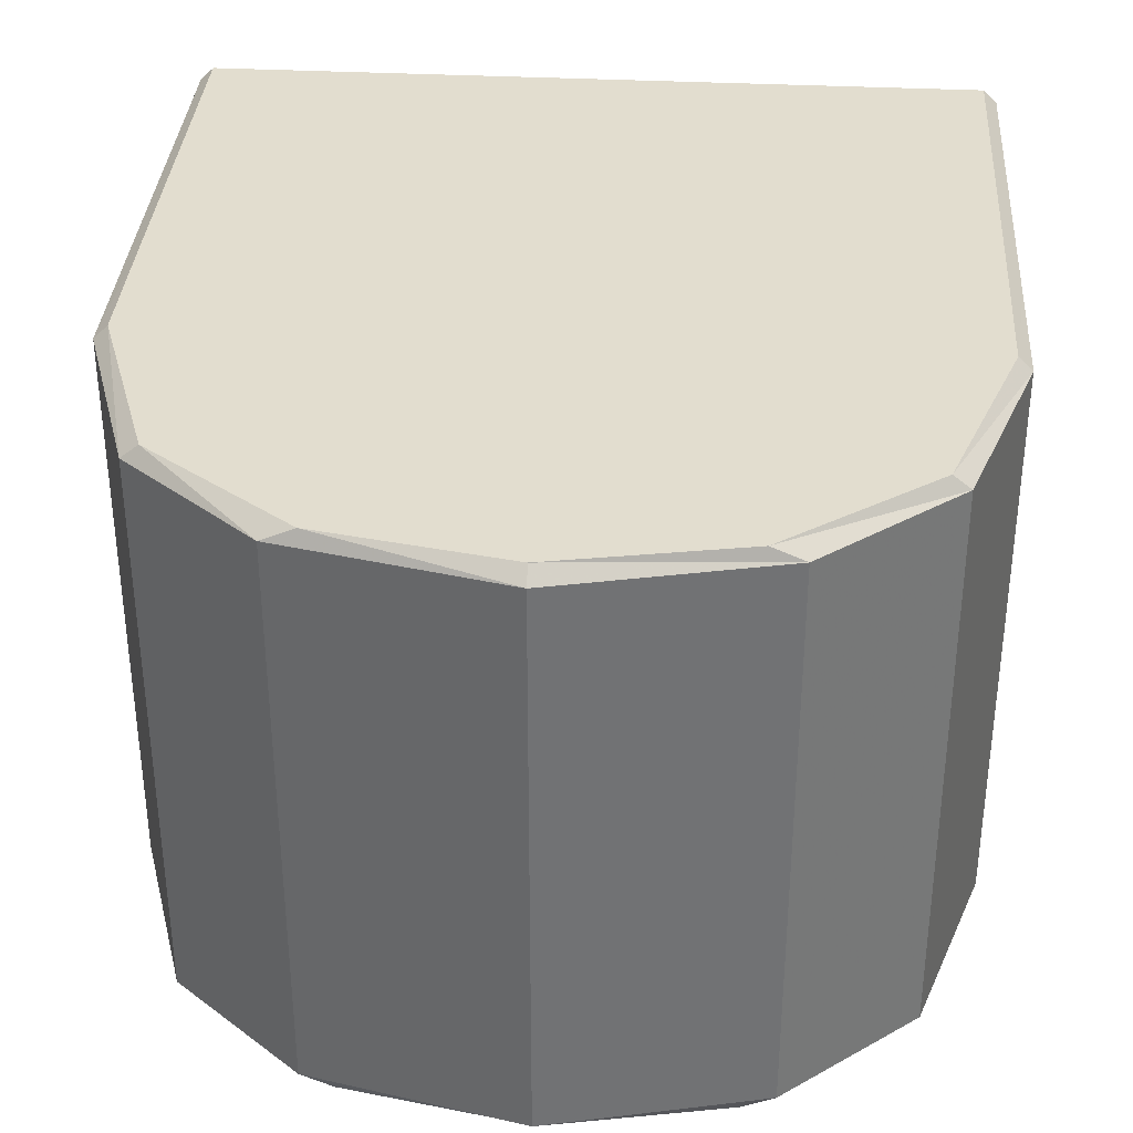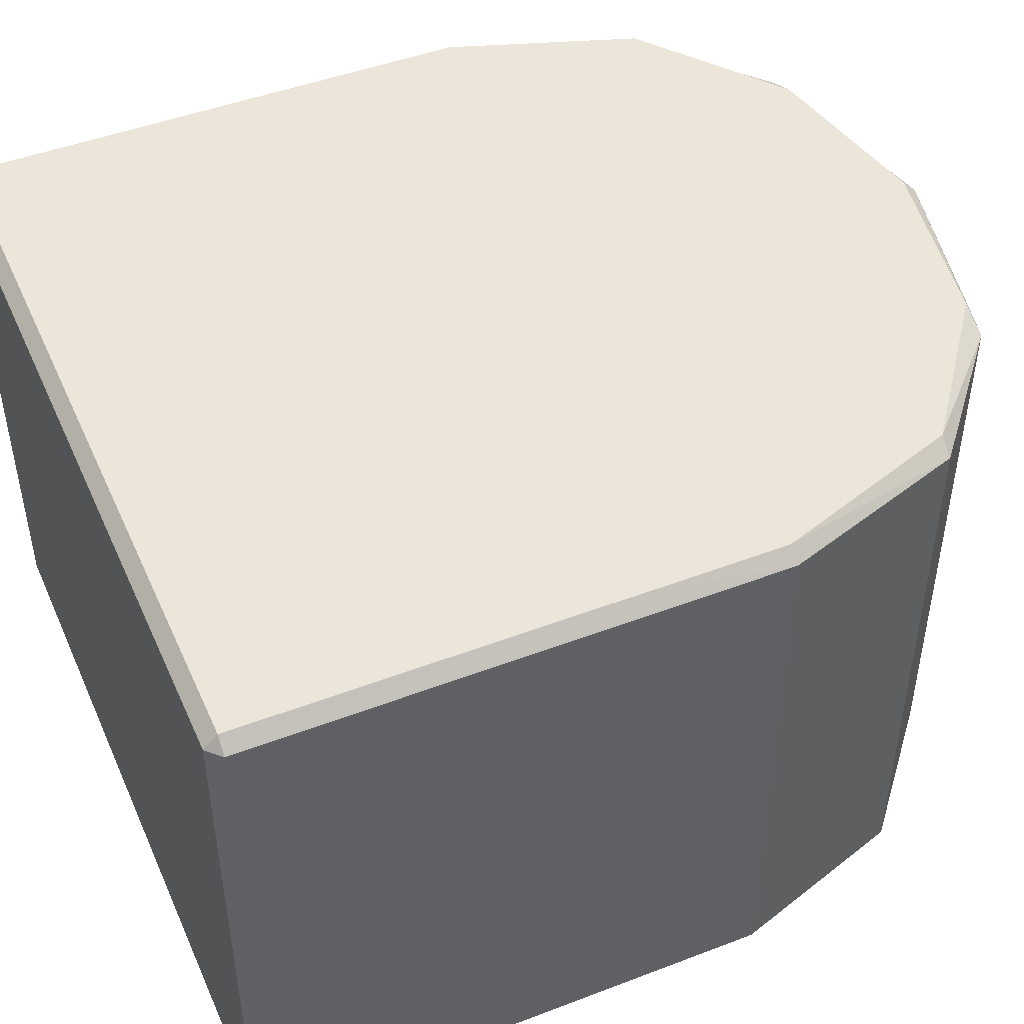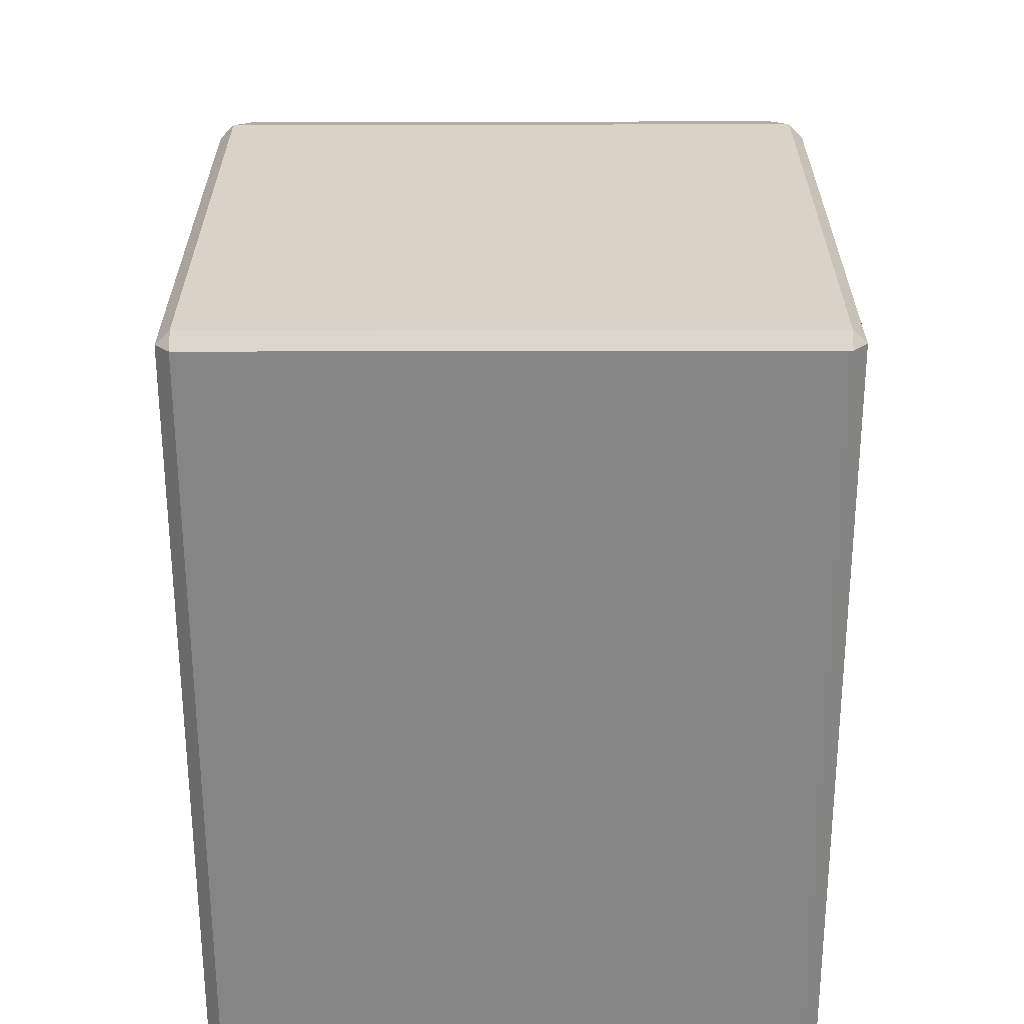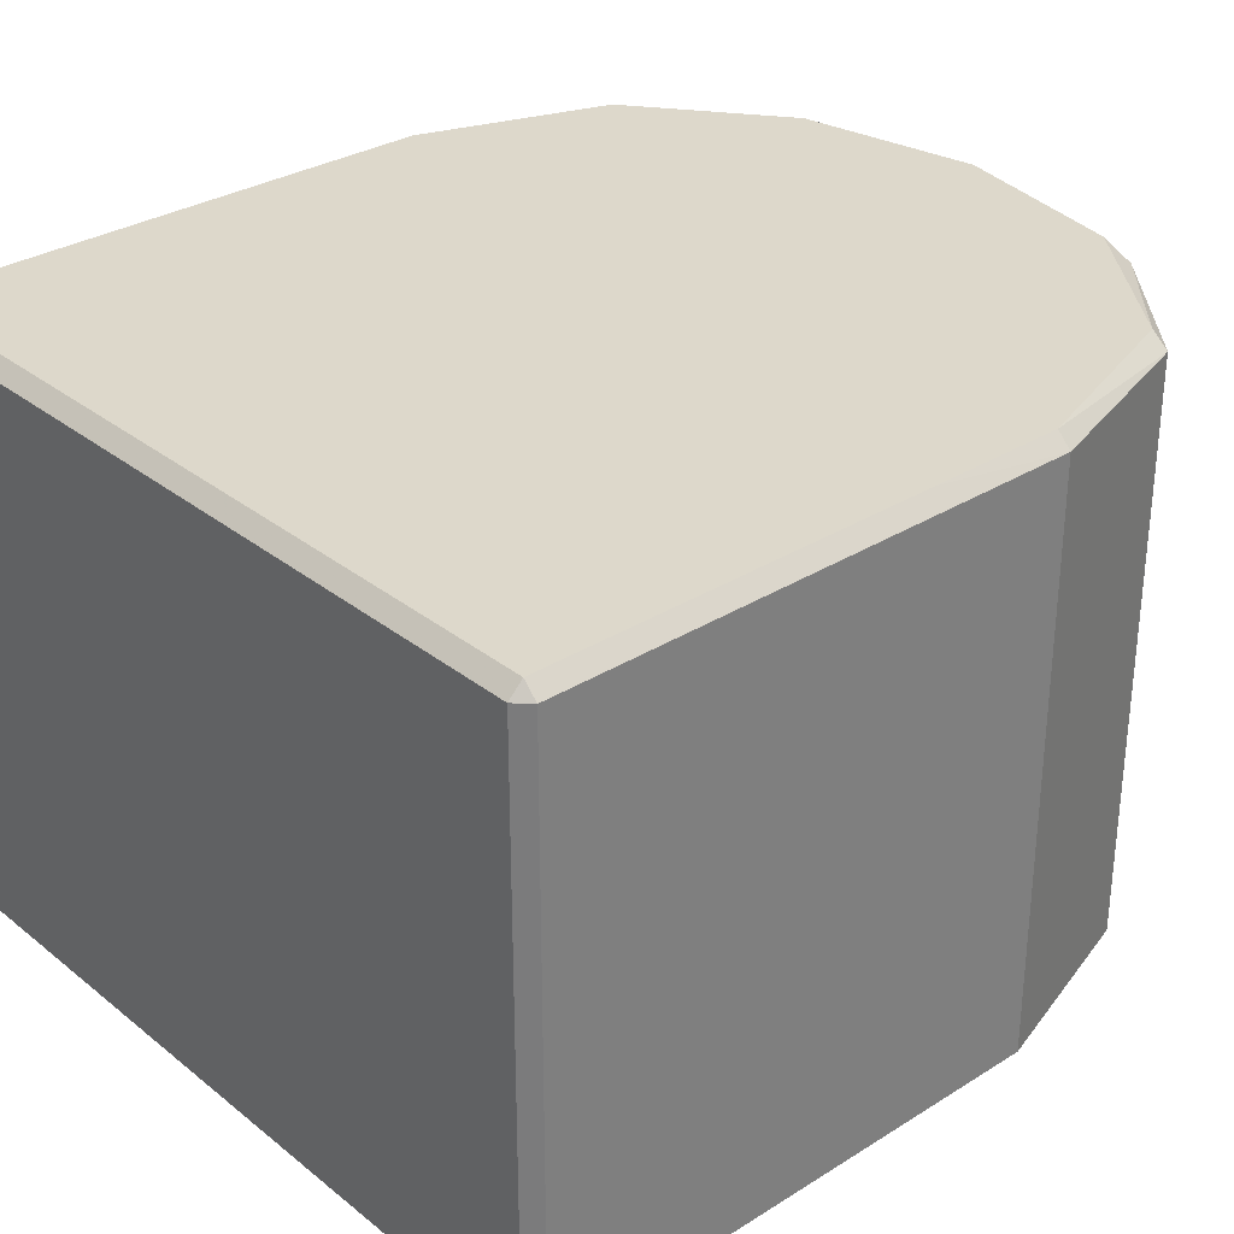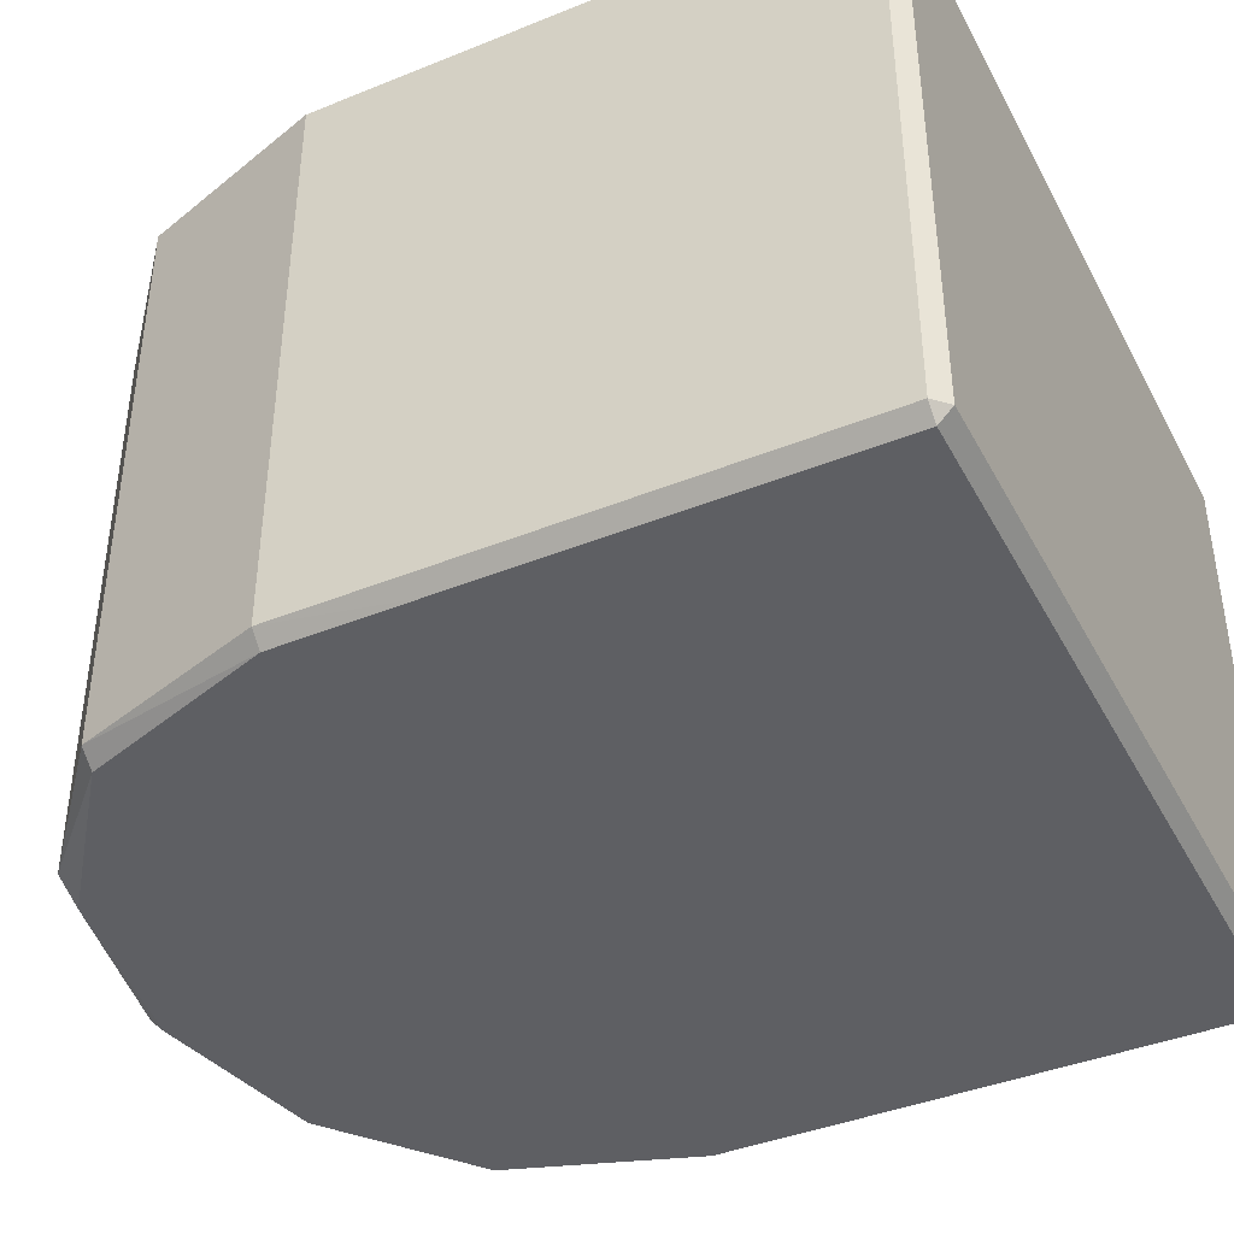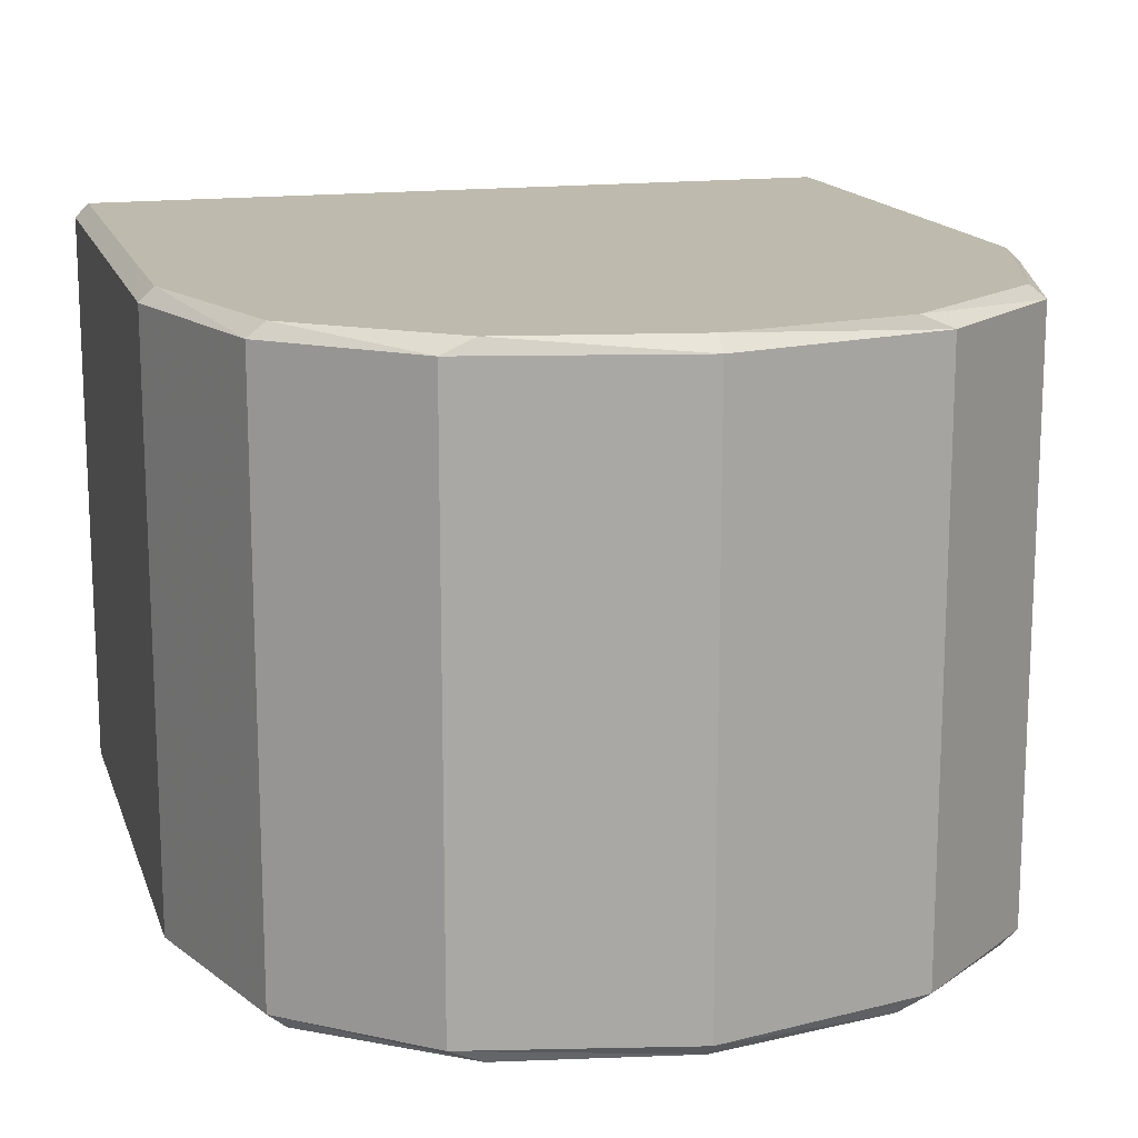
<metadata>
{"format":"obj","ext":"obj","renderer":"f3d","projection":"perspective","resolution":1024,"background":"white","views":[{"elev":34.9,"azim":-176.1,"up":"+Z"},{"elev":47.0,"azim":66.6,"up":"+Z"},{"elev":-61.9,"azim":90.1,"up":"+Y"},{"elev":31.1,"azim":48.3,"up":"+Z"},{"elev":-41.1,"azim":-63.8,"up":"+Z"},{"elev":15.4,"azim":164.5,"up":"+Z"}]}
</metadata>
<code>
g
v  -888 41.12 0.9961
v  -869.6 42.11 2e-06
v  -850.3 42.11 2e-06
v  -832 42.11 2e-06
v  -889 50.79 0.9961
v  -869.6 50.79 2e-06
v  -850.3 50.79 2e-06
v  -832 50.79 2e-06
v  -889 60.47 0.9961
v  -869.6 60.47 3e-06
v  -850.3 60.47 3e-06
v  -832 60.47 3e-06
v  -889 70.14 0.9961
v  -869.6 70.14 3e-06
v  -850.3 70.14 3e-06
v  -832 70.14 3e-06
v  -889 79.82 0.9961
v  -869.6 79.82 3e-06
v  -850.3 79.82 3e-06
v  -832 79.82 3e-06
v  -884.6 93.3 0.9961
v  -866.7 93.3 4e-06
v  -853.3 93.3 4e-06
v  -836.6 93.3 4e-06
v  -875.3 101.2 0.9961
v  -860 101.2 4e-06
v  -847 101.2 4e-06
v  -860 104.7 0.9961
v  -888 41.12 42.35
v  -869.6 41.12 42.35
v  -850.3 41.12 42.35
v  -831 42.11 42.35
v  -889 50.79 42.35
v  -869.6 50.79 43.35
v  -850.3 50.79 43.35
v  -831 50.79 42.35
v  -889 60.47 42.35
v  -869.6 60.47 43.35
v  -850.3 60.47 43.35
v  -831 60.47 42.35
v  -889 70.14 42.35
v  -869.6 70.14 43.35
v  -850.3 70.14 43.35
v  -831 70.14 42.35
v  -889 79.82 42.35
v  -869.6 79.82 43.35
v  -850.3 79.82 43.35
v  -831 79.82 42.35
v  -884.6 93.3 42.35
v  -866.7 93.3 43.35
v  -853.3 93.3 43.35
v  -835.4 93.3 42.35
v  -875.3 101.2 42.35
v  -860 101.2 43.35
v  -844.7 101.2 42.35
v  -860 104.7 42.35
v  -889 42.11 0.9961
v  -888 42.11 2e-06
v  -869.6 41.12 0.9961
v  -850.3 41.12 0.9961
v  -831 42.11 0.9961
v  -832 41.12 0.9961
v  -888 50.79 2e-06
v  -831 50.79 0.9961
v  -888 60.47 3e-06
v  -831 60.47 0.9961
v  -888 70.14 3e-06
v  -831 70.14 0.9961
v  -887.9 79.82 3e-06
v  -831 79.82 0.9961
v  -883.3 93.3 4e-06
v  -835.4 93.3 0.9961
v  -873 101.2 4e-06
v  -844.7 101.2 0.9961
v  -860 103.7 5e-06
v  -888 42.11 43.35
v  -889 42.11 42.35
v  -869.6 42.11 43.35
v  -850.3 42.11 43.35
v  -832 42.11 43.35
v  -832 41.12 42.35
v  -888 50.79 43.35
v  -832 50.79 43.35
v  -888 60.47 43.35
v  -832 60.47 43.35
v  -888 70.14 43.35
v  -832 70.14 43.35
v  -887.9 79.82 43.35
v  -832 79.82 43.35
v  -883.3 93.3 43.35
v  -836.6 93.3 43.35
v  -873 101.2 43.35
v  -847 101.2 43.35
v  -860 103.7 43.35
g Box05
f -37 -32 -89
f -89 -93 -37
f -93 -89 -88
f -88 -92 -93
f -92 -88 -87
f -87 -91 -92
f -32 -30 -85
f -85 -89 -32
f -89 -85 -84
f -84 -88 -89
f -88 -84 -83
f -83 -87 -88
f -30 -28 -81
f -81 -85 -30
f -85 -81 -80
f -80 -84 -85
f -84 -80 -79
f -79 -83 -84
f -28 -26 -77
f -77 -81 -28
f -81 -77 -76
f -76 -80 -81
f -80 -76 -75
f -75 -79 -80
f -26 -24 -73
f -73 -77 -26
f -77 -73 -72
f -72 -76 -77
f -76 -72 -71
f -71 -75 -76
f -24 -22 -69
f -69 -73 -24
f -73 -69 -72
f -72 -69 -68
f -68 -71 -72
f -20 -68 -69
f -69 -22 -20
f -19 -17 -61
f -61 -13 -19
f -17 -16 -60
f -60 -61 -17
f -16 -15 -12
f -12 -60 -16
f -13 -61 -57
f -57 -11 -13
f -61 -60 -56
f -56 -57 -61
f -60 -12 -10
f -10 -56 -60
f -11 -57 -53
f -53 -9 -11
f -57 -56 -52
f -52 -53 -57
f -56 -10 -8
f -8 -52 -56
f -9 -53 -49
f -49 -7 -9
f -53 -52 -48
f -48 -49 -53
f -52 -8 -6
f -6 -48 -52
f -7 -49 -45
f -45 -5 -7
f -49 -48 -44
f -44 -45 -49
f -48 -6 -4
f -4 -44 -48
f -5 -45 -41
f -41 -3 -5
f -45 -44 -41
f -44 -4 -2
f -2 -41 -44
f -41 -2 -1
f -1 -3 -41
f -94 -36 -65
f -65 -66 -94
f -36 -35 -64
f -64 -65 -36
f -35 -33 -14
f -14 -64 -35
f -34 -31 -59
f -59 -63 -34
f -31 -29 -55
f -55 -59 -31
f -29 -27 -51
f -51 -55 -29
f -27 -25 -47
f -47 -51 -27
f -25 -23 -43
f -43 -47 -25
f -23 -21 -40
f -40 -43 -23
f -21 -67 -39
f -39 -40 -21
f -67 -70 -42
f -42 -39 -67
f -70 -74 -46
f -46 -42 -70
f -74 -78 -50
f -50 -46 -74
f -78 -82 -54
f -54 -50 -78
f -82 -86 -58
f -58 -54 -82
f -86 -90 -62
f -62 -58 -86
f -90 -38 -18
f -18 -62 -90
f -94 -38 -37
f -91 -34 -33
f -66 -19 -18
f -63 -15 -14
f -37 -38 -90
f -90 -32 -37
f -93 -36 -94
f -94 -37 -93
f -92 -35 -36
f -36 -93 -92
f -87 -31 -34
f -34 -91 -87
f -91 -33 -35
f -35 -92 -91
f -32 -90 -86
f -86 -30 -32
f -83 -29 -31
f -31 -87 -83
f -30 -86 -82
f -82 -28 -30
f -79 -27 -29
f -29 -83 -79
f -28 -82 -78
f -78 -26 -28
f -75 -25 -27
f -27 -79 -75
f -26 -78 -74
f -74 -24 -26
f -71 -23 -25
f -25 -75 -71
f -24 -74 -70
f -70 -22 -24
f -68 -21 -23
f -23 -71 -68
f -22 -70 -67
f -67 -20 -22
f -20 -67 -21
f -21 -68 -20
f -19 -66 -65
f -65 -17 -19
f -13 -62 -18
f -18 -19 -13
f -17 -65 -64
f -64 -16 -17
f -16 -64 -14
f -14 -15 -16
f -15 -63 -59
f -59 -12 -15
f -11 -58 -62
f -62 -13 -11
f -12 -59 -55
f -55 -10 -12
f -9 -54 -58
f -58 -11 -9
f -10 -55 -51
f -51 -8 -10
f -7 -50 -54
f -54 -9 -7
f -8 -51 -47
f -47 -6 -8
f -5 -46 -50
f -50 -7 -5
f -6 -47 -43
f -43 -4 -6
f -3 -42 -46
f -46 -5 -3
f -4 -43 -40
f -40 -2 -4
f -1 -39 -42
f -42 -3 -1
f -2 -40 -39
f -39 -1 -2
f -66 -18 -38
f -38 -94 -66
f -33 -34 -63
f -63 -14 -33
g

</code>
